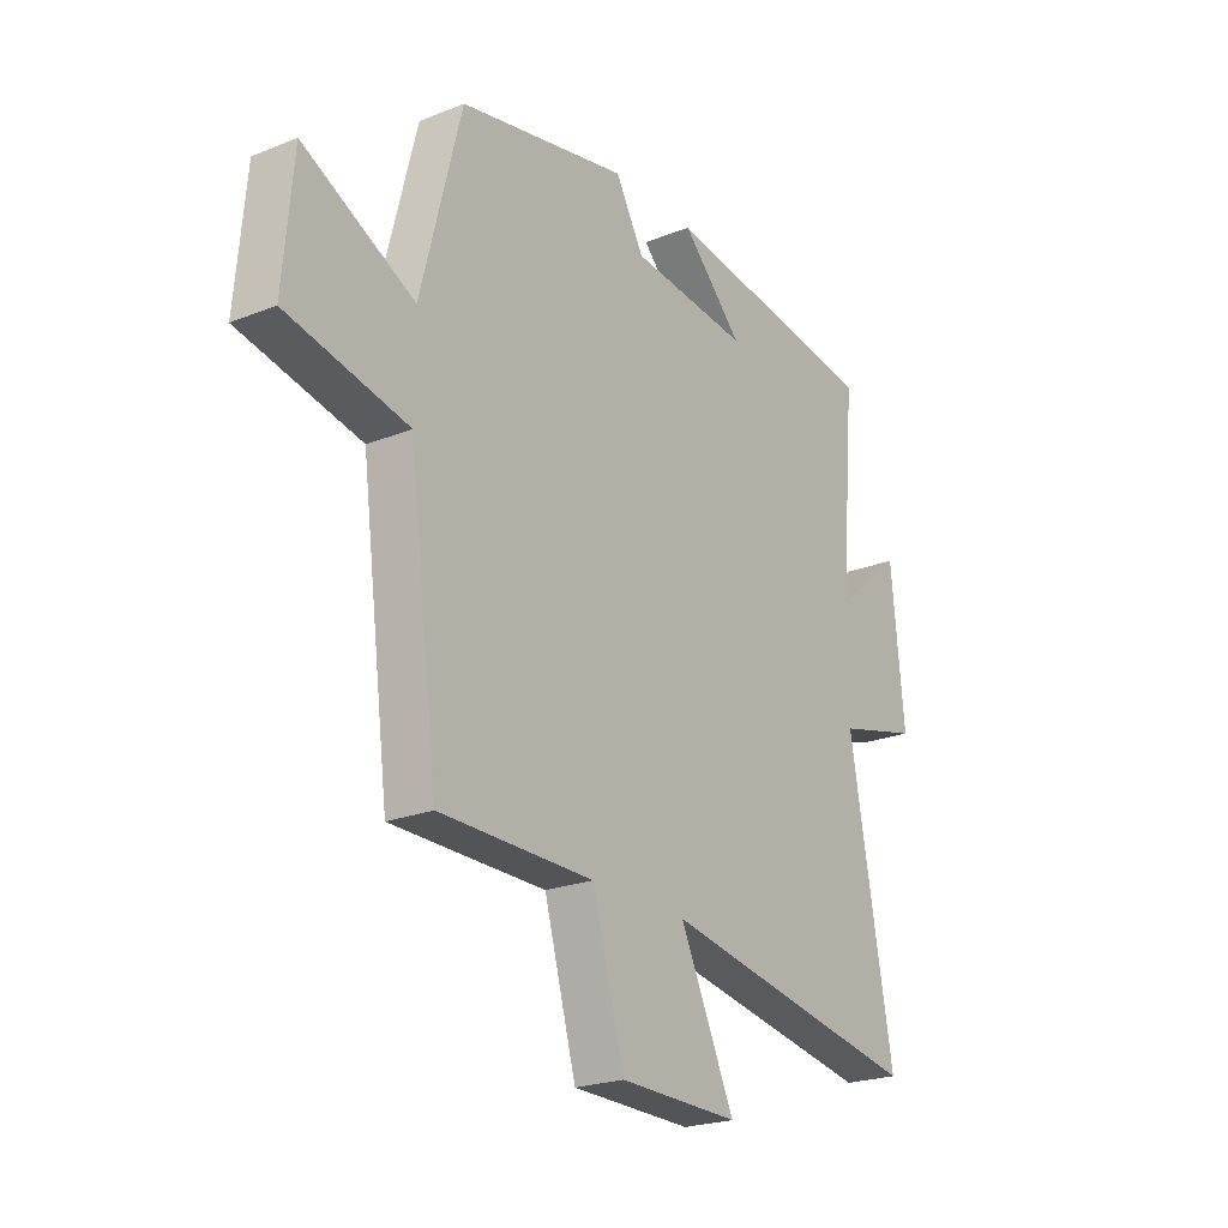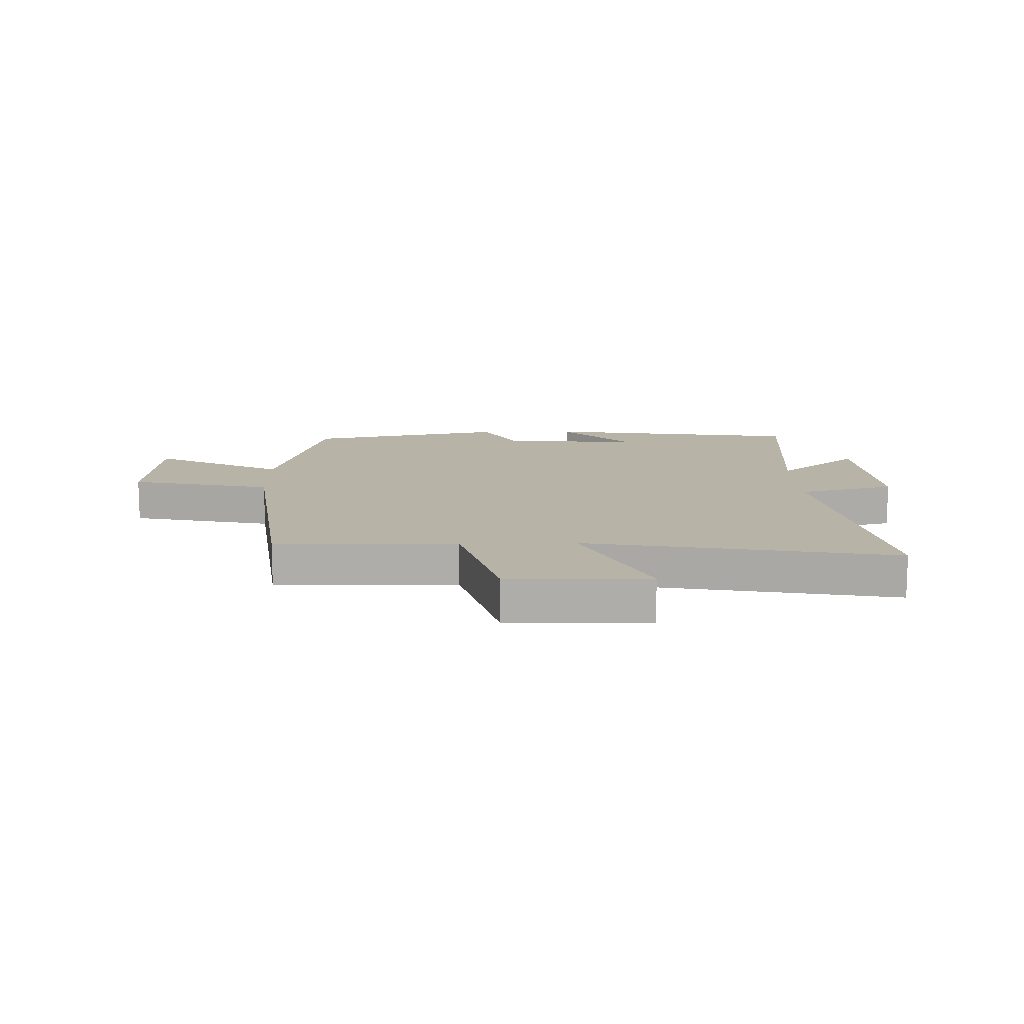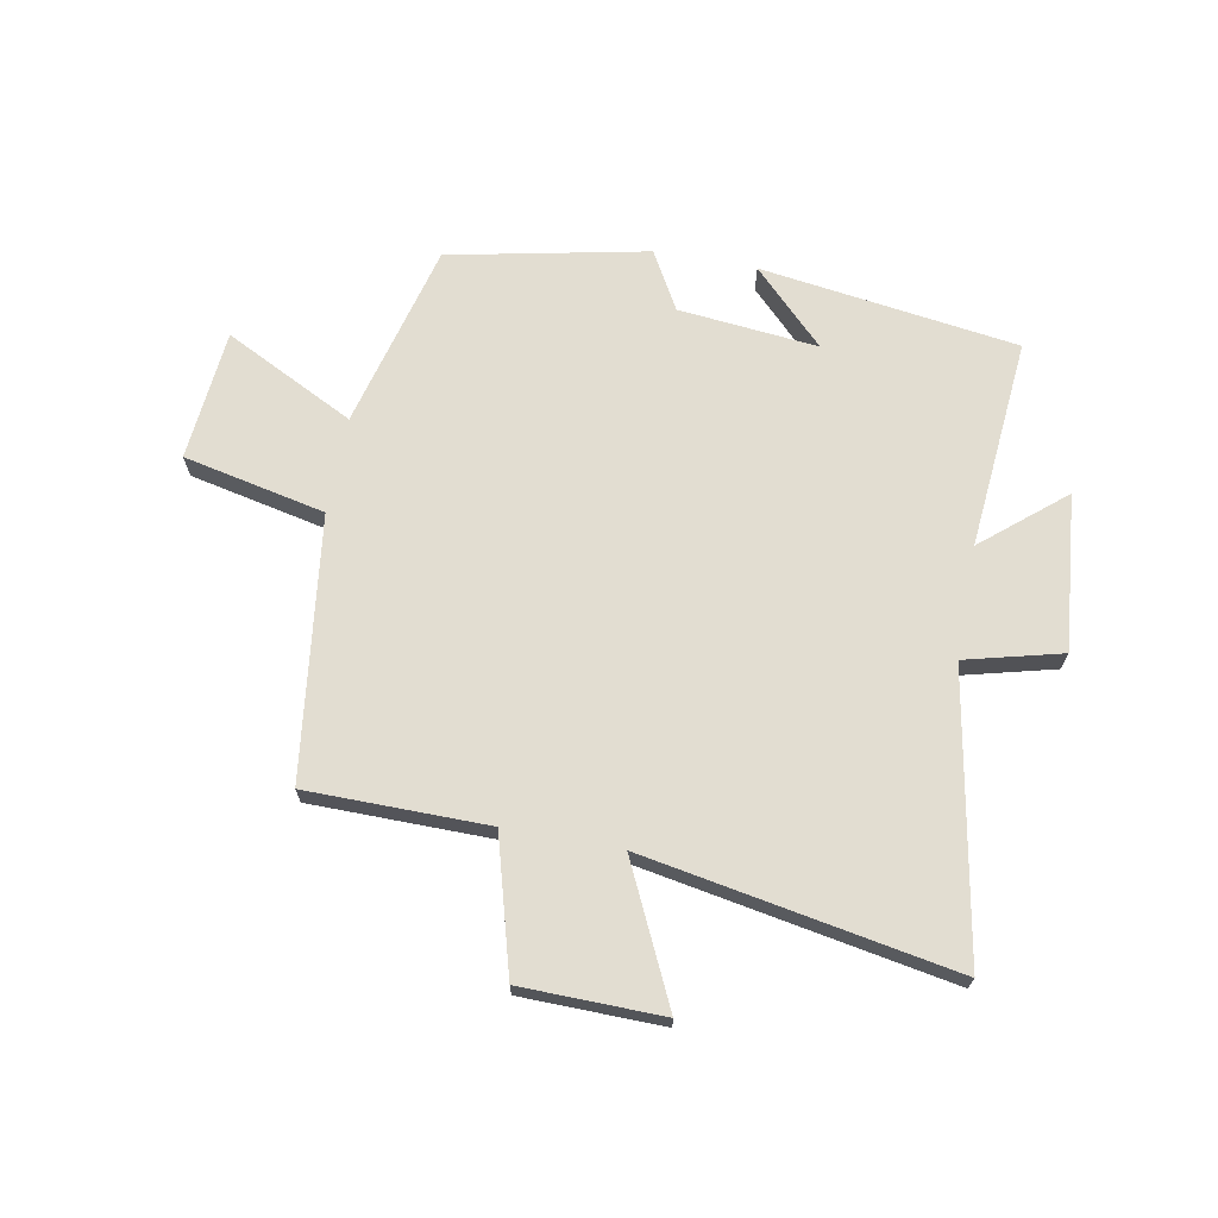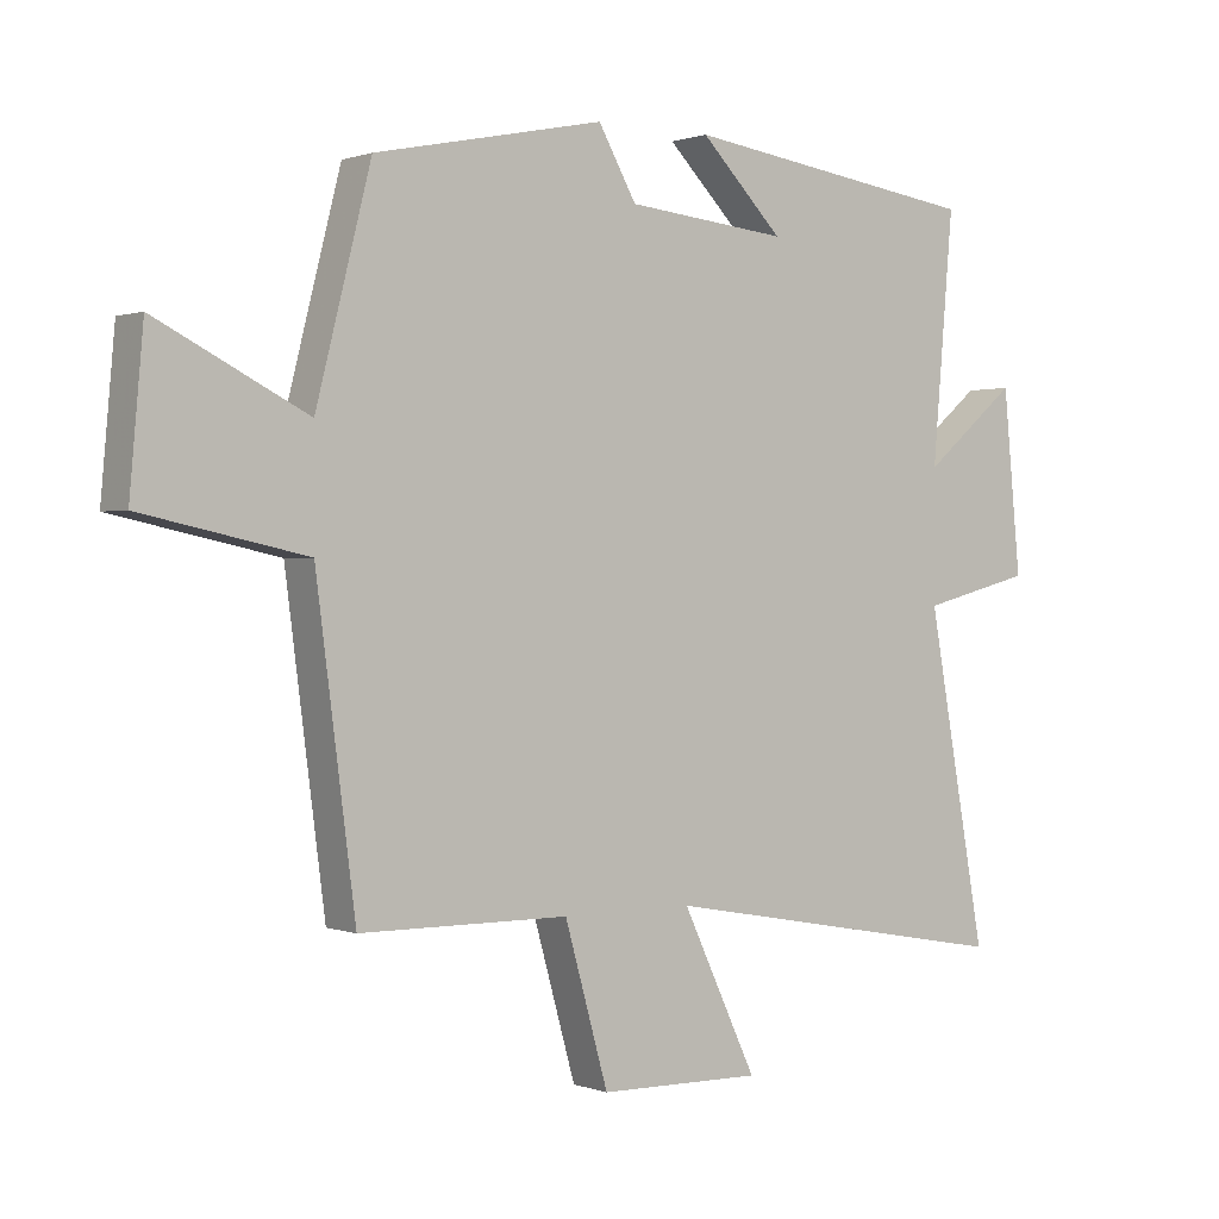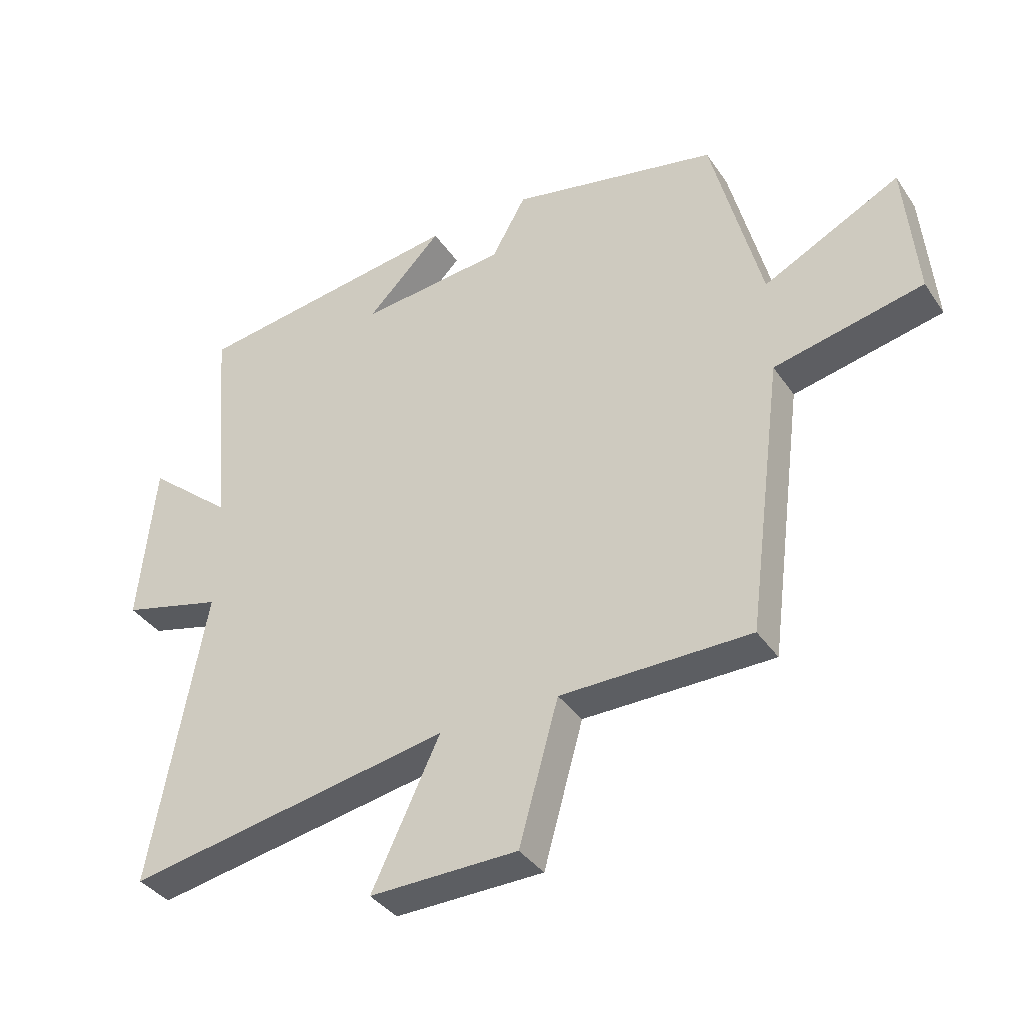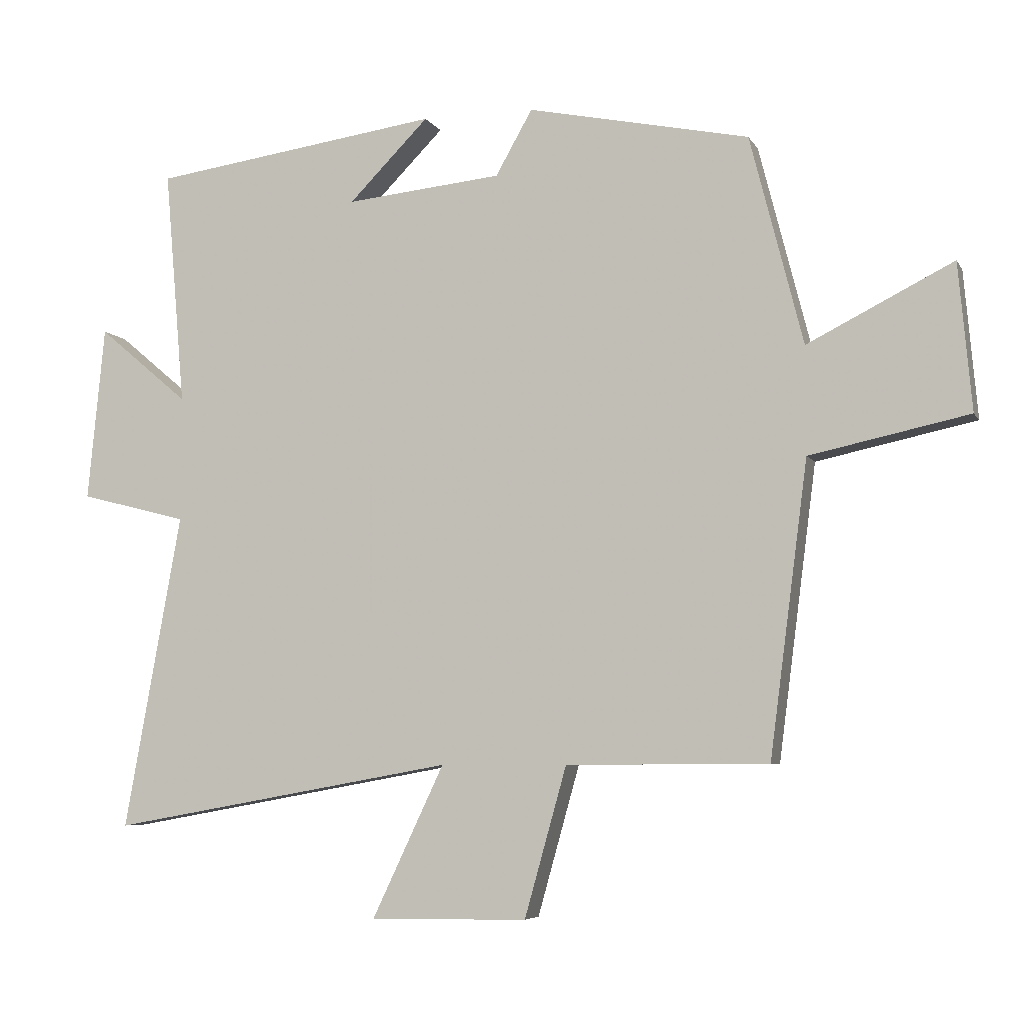
<metadata>
{"format":"obj","ext":"obj","renderer":"f3d","projection":"perspective","resolution":1024,"background":"white","views":[{"elev":-22.6,"azim":124.4,"up":"+Z"},{"elev":12.9,"azim":178.8,"up":"+Y"},{"elev":68.4,"azim":-169.4,"up":"+Y"},{"elev":0.6,"azim":142.9,"up":"+Z"},{"elev":-37.3,"azim":30.3,"up":"+Z"},{"elev":-6.0,"azim":17.5,"up":"+Z"}]}
</metadata>
<code>
v -0.531 0.07 0.438
v -0.091 0.07 0.5
v -0.213 0.07 0.377
v 0.025 0.07 0.401
v 0.081 0.07 0.5
v 0.419 0.07 0.43
v 0.5 0.07 0.112
v 0.722 0.07 0.224
v 0.742 0.07 0
v 0.5 0.07 -0.052
v 0.442 0.07 -0.498
v 0.134 0.07 -0.5
v 0.07 0.07 -0.728
v -0.17 0.07 -0.732
v -0.06 0.07 -0.5
v -0.587 0.07 -0.595
v -0.5 0.07 -0.114
v -0.664 0.07 -0.072
v -0.638 0.07 0.194
v -0.5 0.07 0.078
v -0.531 0 0.438
v -0.091 0 0.5
v -0.213 0 0.377
v 0.025 0 0.401
v 0.081 0 0.5
v 0.419 0 0.43
v 0.5 0 0.112
v 0.722 0 0.224
v 0.742 0 0
v 0.5 0 -0.052
v 0.442 0 -0.498
v 0.134 0 -0.5
v 0.07 0 -0.728
v -0.17 0 -0.732
v -0.06 0 -0.5
v -0.587 0 -0.595
v -0.5 0 -0.114
v -0.664 0 -0.072
v -0.638 0 0.194
v -0.5 0 0.078
f 17 18 19 20
f 15 16 17
f 15 17 20
f 12 13 14 15
f 15 20 1
f 12 15 1
f 11 12 1
f 10 11 1
f 7 8 9 10
f 6 7 10
f 5 6 10
f 4 5 10
f 3 4 10
f 1 2 3
f 1 3 10
f 40 39 38 37
f 37 36 35
f 40 37 35
f 35 34 33 32
f 21 40 35
f 21 35 32
f 21 32 31
f 21 31 30
f 30 29 28 27
f 30 27 26
f 30 26 25
f 30 25 24
f 30 24 23
f 23 22 21
f 30 23 21
f 1 21 22 2
f 2 22 23 3
f 3 23 24 4
f 4 24 25 5
f 5 25 26 6
f 6 26 27 7
f 7 27 28 8
f 8 28 29 9
f 9 29 30 10
f 10 30 31 11
f 11 31 32 12
f 12 32 33 13
f 13 33 34 14
f 14 34 35 15
f 15 35 36 16
f 16 36 37 17
f 17 37 38 18
f 18 38 39 19
f 19 39 40 20
f 20 40 21 1

</code>
